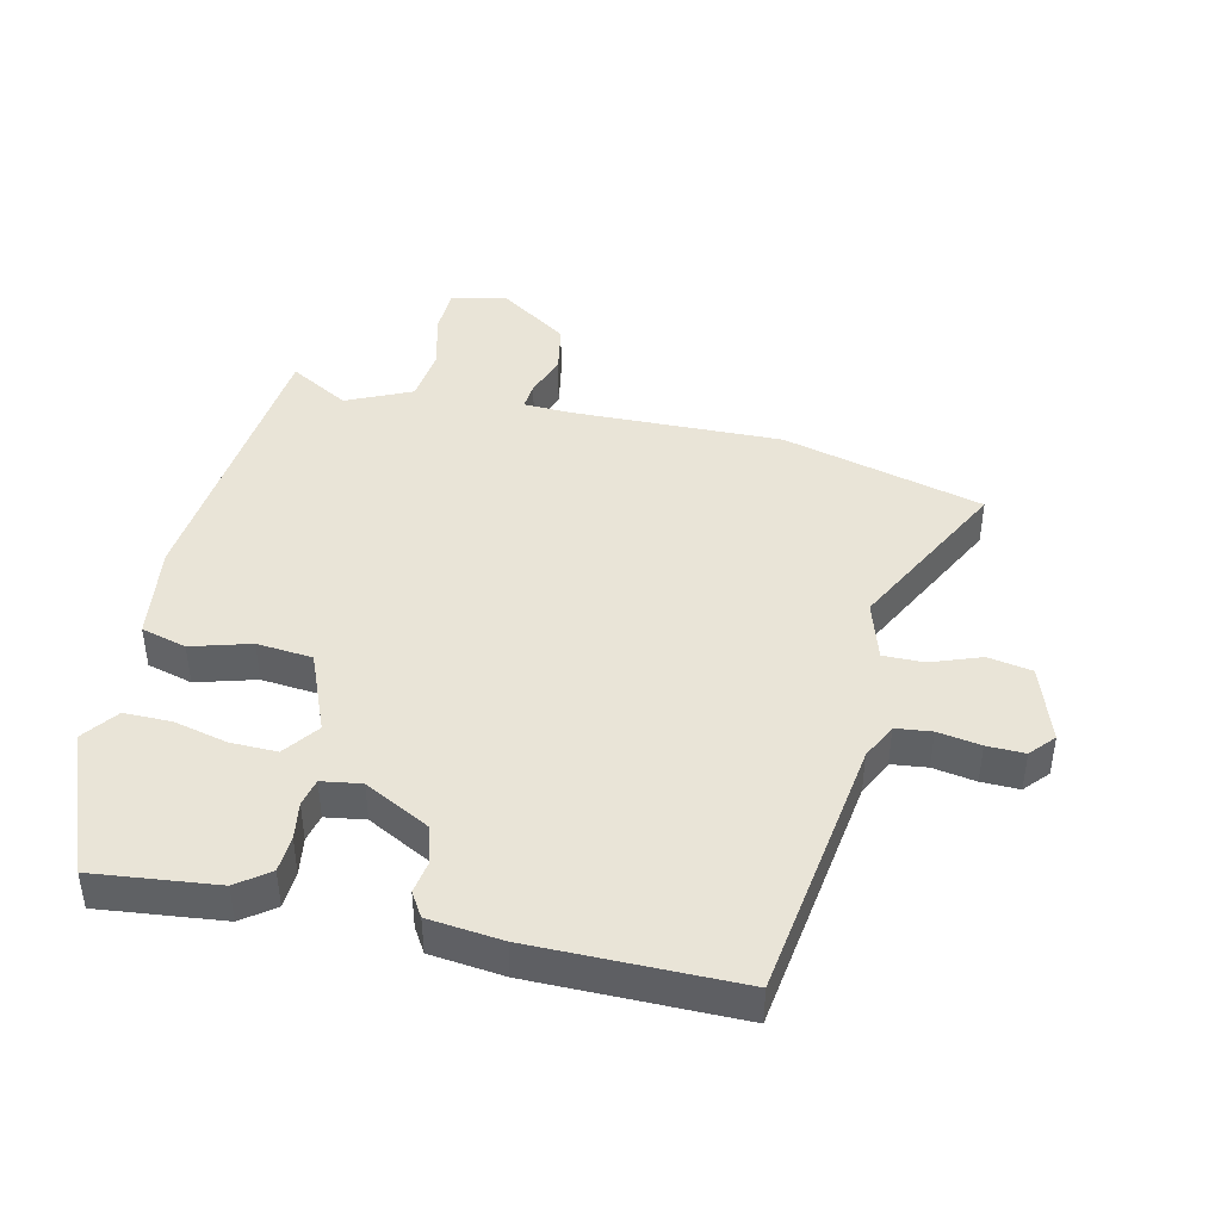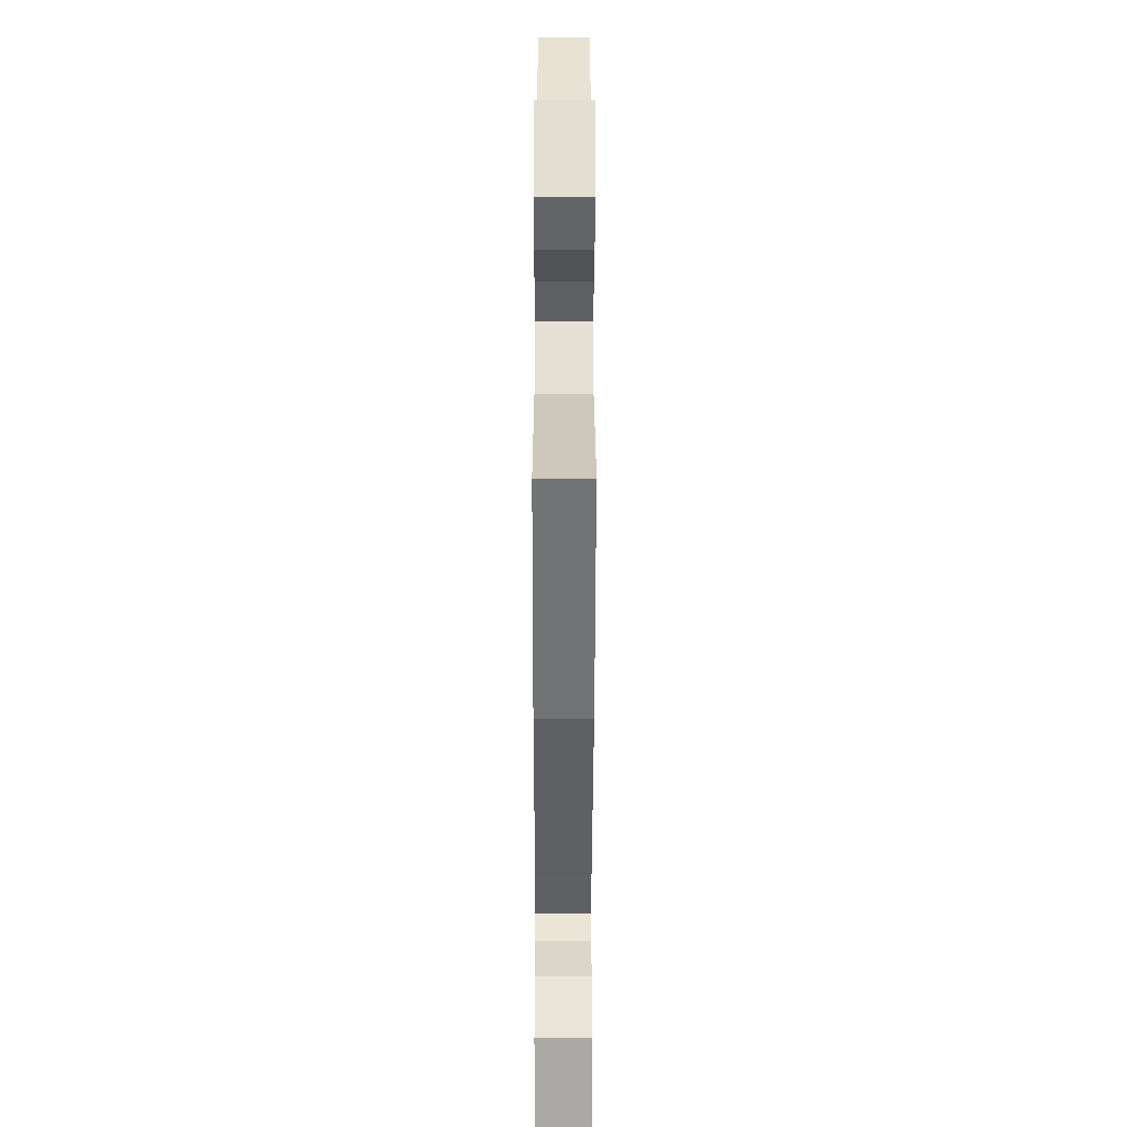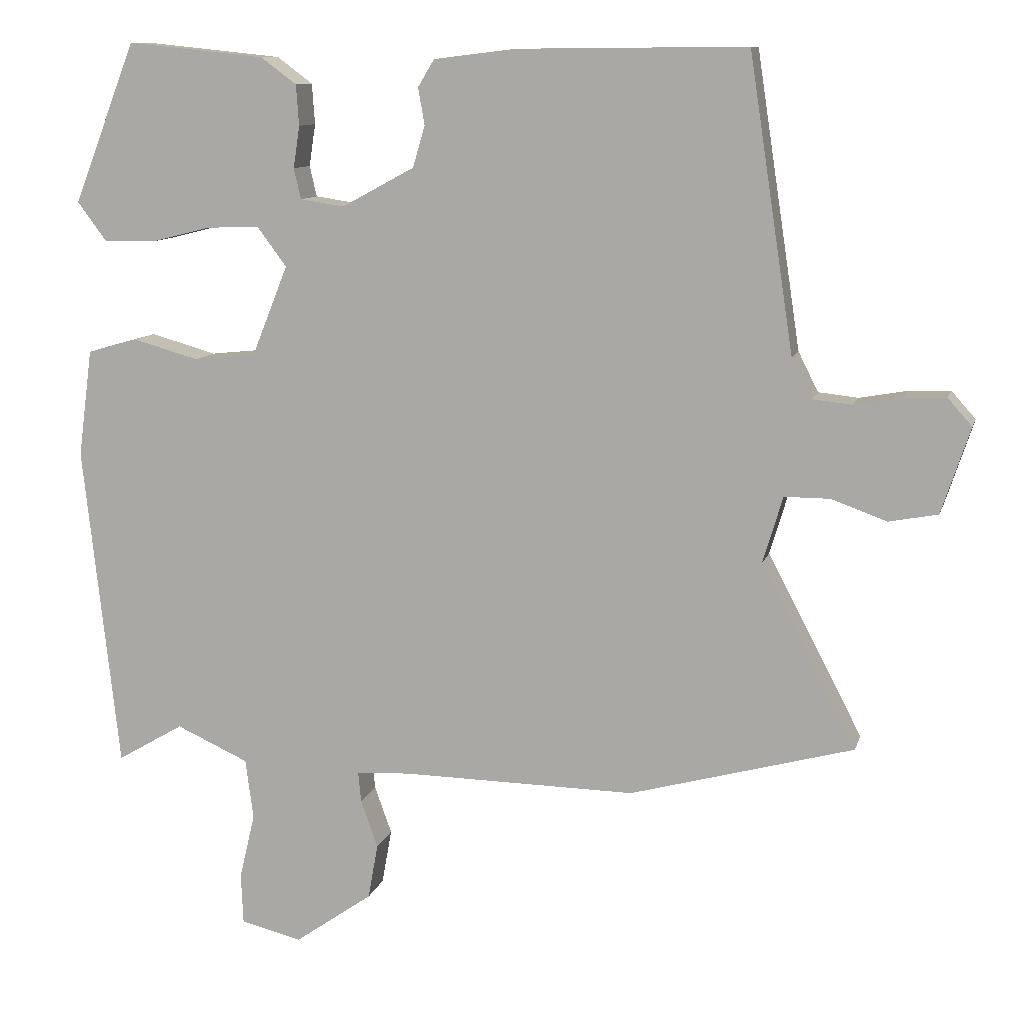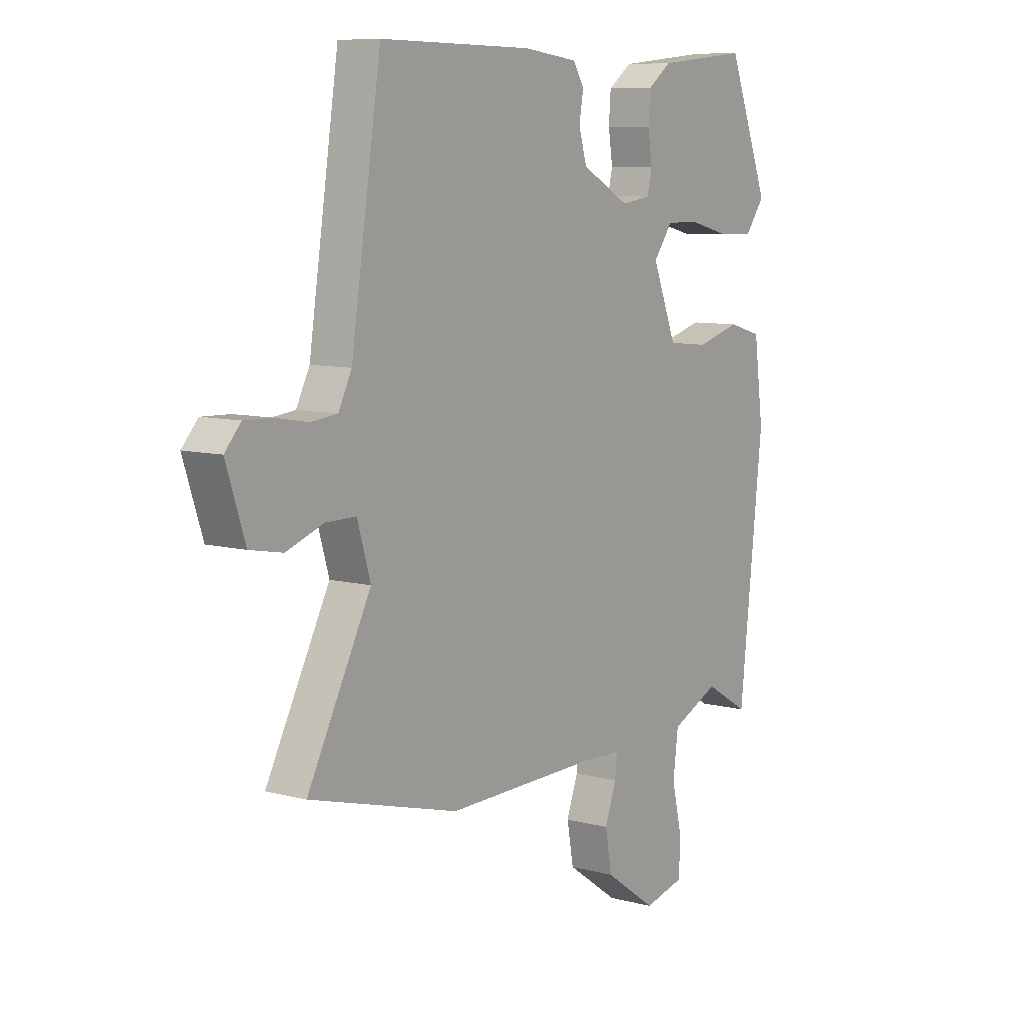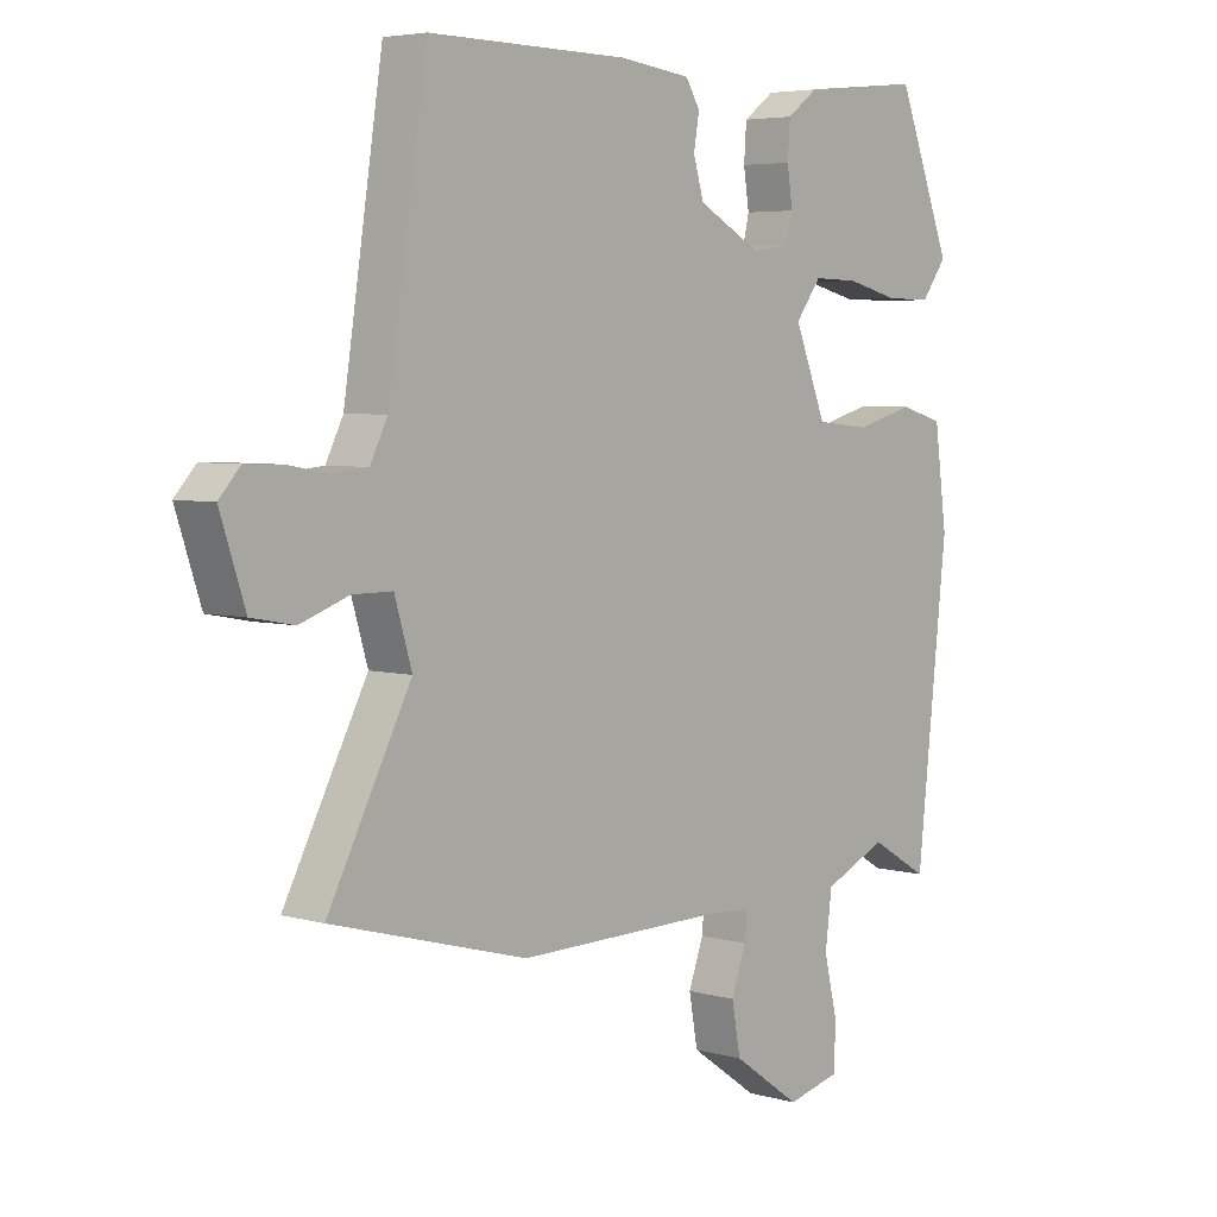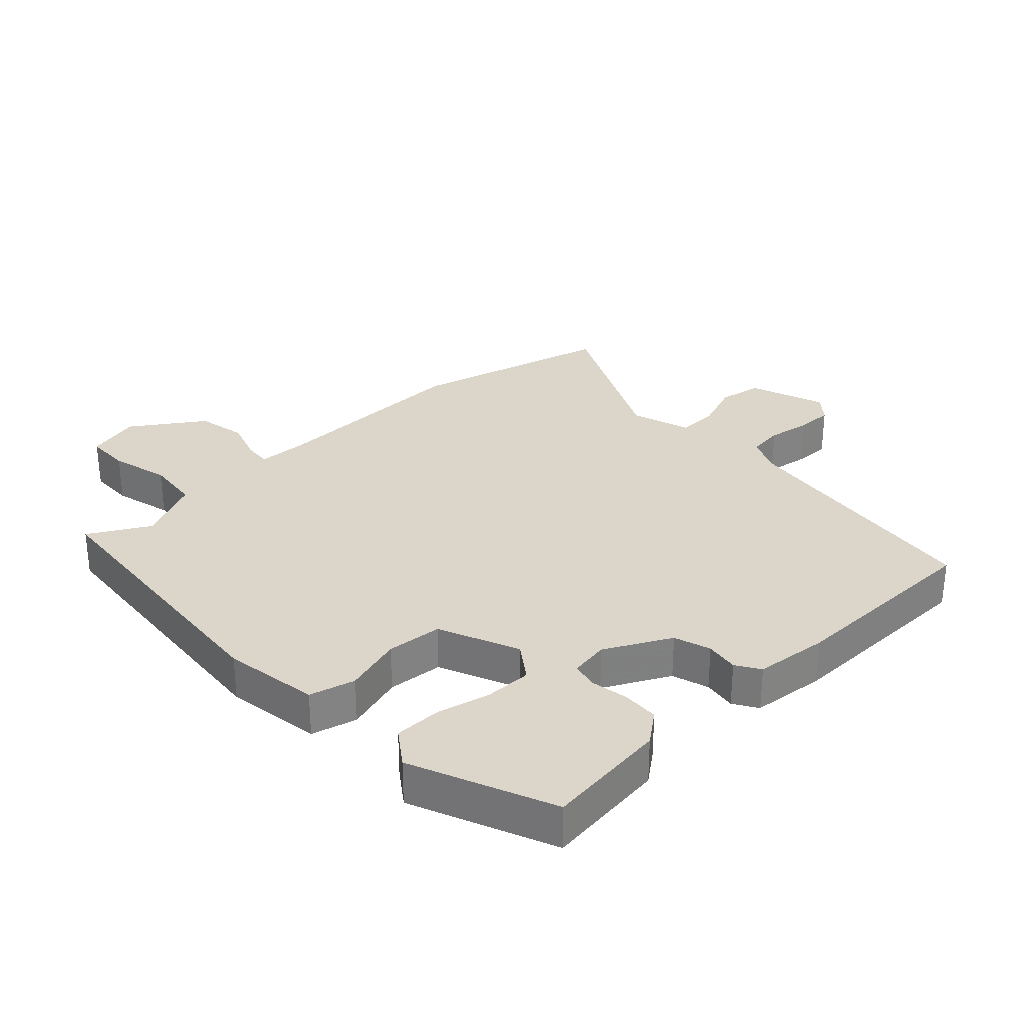
<metadata>
{"format":"obj","ext":"obj","renderer":"f3d","projection":"perspective","resolution":1024,"background":"white","views":[{"elev":43.0,"azim":12.4,"up":"+Y"},{"elev":-40.6,"azim":89.9,"up":"+Z"},{"elev":10.7,"azim":14.0,"up":"+Z"},{"elev":8.6,"azim":125.6,"up":"+Z"},{"elev":4.8,"azim":131.6,"up":"+Z"},{"elev":30.1,"azim":-44.4,"up":"+Y"}]}
</metadata>
<code>
v 0.456 0.07 0.488
v 0.519 0.07 0.075
v 0.547 0.07 0.019
v 0.603 0.07 0.013
v 0.67 0.07 0.025
v 0.729 0.07 0.027
v 0.763 0.07 -0.011
v 0.723 0.07 -0.132
v 0.654 0.07 -0.145
v 0.576 0.07 -0.117
v 0.512 0.07 -0.117
v 0.484 0.07 -0.211
v 0.618 0.07 -0.468
v 0.303 0.07 -0.554
v -0.026 0.07 -0.549
v -0.102 0.07 -0.553
v -0.098 0.07 -0.596
v -0.074 0.07 -0.663
v -0.088 0.07 -0.741
v -0.198 0.07 -0.818
v -0.284 0.07 -0.797
v -0.287 0.07 -0.726
v -0.265 0.07 -0.633
v -0.276 0.07 -0.548
v -0.378 0.07 -0.502
v -0.472 0.07 -0.557
v -0.522 0.07 -0.099
v -0.502 0.07 0.052
v -0.431 0.07 0.072
v -0.338 0.07 0.046
v -0.251 0.07 0.055
v -0.2 0.07 0.182
v -0.241 0.07 0.237
v -0.314 0.07 0.235
v -0.398 0.07 0.214
v -0.472 0.07 0.213
v -0.513 0.07 0.268
v -0.425 0.07 0.493
v -0.231 0.07 0.473
v -0.181 0.07 0.436
v -0.177 0.07 0.379
v -0.186 0.07 0.32
v -0.176 0.07 0.277
v -0.114 0.07 0.268
v -0.012 0.07 0.323
v 0.005 0.07 0.381
v -0.004 0.07 0.433
v 0.019 0.07 0.471
v 0.134 0.07 0.485
v 0.456 0 0.488
v 0.519 0 0.075
v 0.547 0 0.019
v 0.603 0 0.013
v 0.67 0 0.025
v 0.729 0 0.027
v 0.763 0 -0.011
v 0.723 0 -0.132
v 0.654 0 -0.145
v 0.576 0 -0.117
v 0.512 0 -0.117
v 0.484 0 -0.211
v 0.618 0 -0.468
v 0.303 0 -0.554
v -0.026 0 -0.549
v -0.102 0 -0.553
v -0.098 0 -0.596
v -0.074 0 -0.663
v -0.088 0 -0.741
v -0.198 0 -0.818
v -0.284 0 -0.797
v -0.287 0 -0.726
v -0.265 0 -0.633
v -0.276 0 -0.548
v -0.378 0 -0.502
v -0.472 0 -0.557
v -0.522 0 -0.099
v -0.502 0 0.052
v -0.431 0 0.072
v -0.338 0 0.046
v -0.251 0 0.055
v -0.2 0 0.182
v -0.241 0 0.237
v -0.314 0 0.235
v -0.398 0 0.214
v -0.472 0 0.213
v -0.513 0 0.268
v -0.425 0 0.493
v -0.231 0 0.473
v -0.181 0 0.436
v -0.177 0 0.379
v -0.186 0 0.32
v -0.176 0 0.277
v -0.114 0 0.268
v -0.012 0 0.323
v 0.005 0 0.381
v -0.004 0 0.433
v 0.019 0 0.471
v 0.134 0 0.485
f 49 1 2
f 48 49 2
f 47 48 2
f 46 47 2
f 45 46 2 3
f 44 45 3
f 43 44 3
f 40 41 42
f 39 40 42
f 38 39 42
f 37 38 42
f 36 37 42
f 35 36 42
f 34 35 42
f 33 34 42 43
f 32 33 43 3
f 28 29 30
f 27 28 30
f 26 27 30
f 25 26 30
f 24 25 30 31
f 31 32 3
f 24 31 3
f 23 24 3
f 21 22 23
f 20 21 23
f 19 20 23
f 18 19 23
f 17 18 23
f 12 13 14 15
f 11 12 15 16
f 8 9 10
f 7 8 10
f 6 7 10
f 5 6 10
f 4 5 10
f 4 10 11
f 3 4 11 16
f 16 17 23
f 3 16 23
f 51 50 98
f 51 98 97
f 51 97 96
f 51 96 95
f 52 51 95 94
f 52 94 93
f 52 93 92
f 91 90 89
f 91 89 88
f 91 88 87
f 91 87 86
f 91 86 85
f 91 85 84
f 91 84 83
f 92 91 83 82
f 52 92 82 81
f 79 78 77
f 79 77 76
f 79 76 75
f 79 75 74
f 80 79 74 73
f 52 81 80
f 52 80 73
f 52 73 72
f 72 71 70
f 72 70 69
f 72 69 68
f 72 68 67
f 72 67 66
f 64 63 62 61
f 65 64 61 60
f 59 58 57
f 59 57 56
f 59 56 55
f 59 55 54
f 59 54 53
f 60 59 53
f 65 60 53 52
f 72 66 65
f 72 65 52
f 1 50 51 2
f 2 51 52 3
f 3 52 53 4
f 4 53 54 5
f 5 54 55 6
f 6 55 56 7
f 7 56 57 8
f 8 57 58 9
f 9 58 59 10
f 10 59 60 11
f 11 60 61 12
f 12 61 62 13
f 13 62 63 14
f 14 63 64 15
f 15 64 65 16
f 16 65 66 17
f 17 66 67 18
f 18 67 68 19
f 19 68 69 20
f 20 69 70 21
f 21 70 71 22
f 22 71 72 23
f 23 72 73 24
f 24 73 74 25
f 25 74 75 26
f 26 75 76 27
f 27 76 77 28
f 28 77 78 29
f 29 78 79 30
f 30 79 80 31
f 31 80 81 32
f 32 81 82 33
f 33 82 83 34
f 34 83 84 35
f 35 84 85 36
f 36 85 86 37
f 37 86 87 38
f 38 87 88 39
f 39 88 89 40
f 40 89 90 41
f 41 90 91 42
f 42 91 92 43
f 43 92 93 44
f 44 93 94 45
f 45 94 95 46
f 46 95 96 47
f 47 96 97 48
f 48 97 98 49
f 49 98 50 1

</code>
